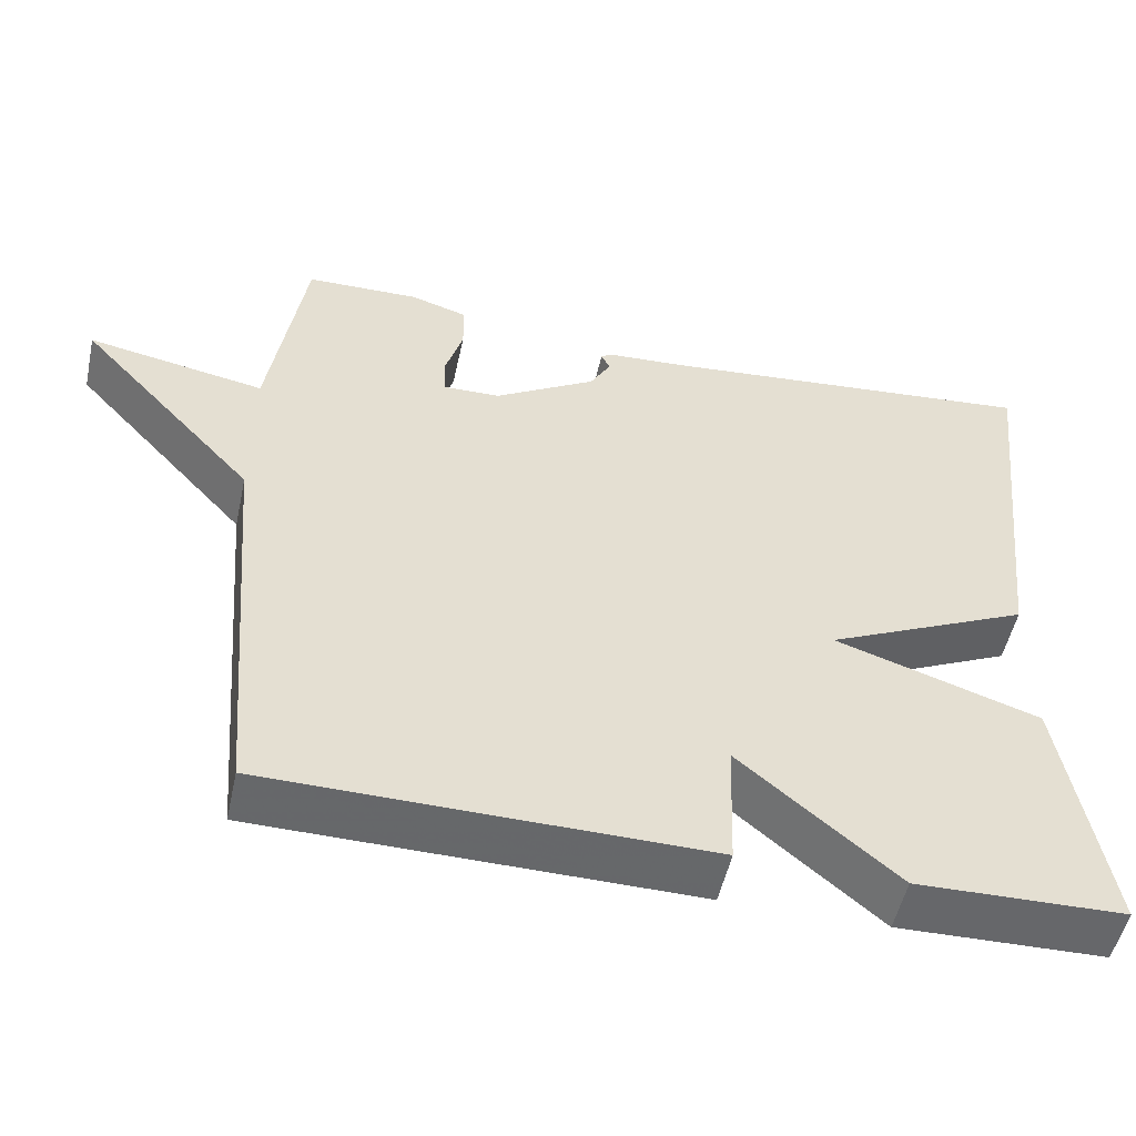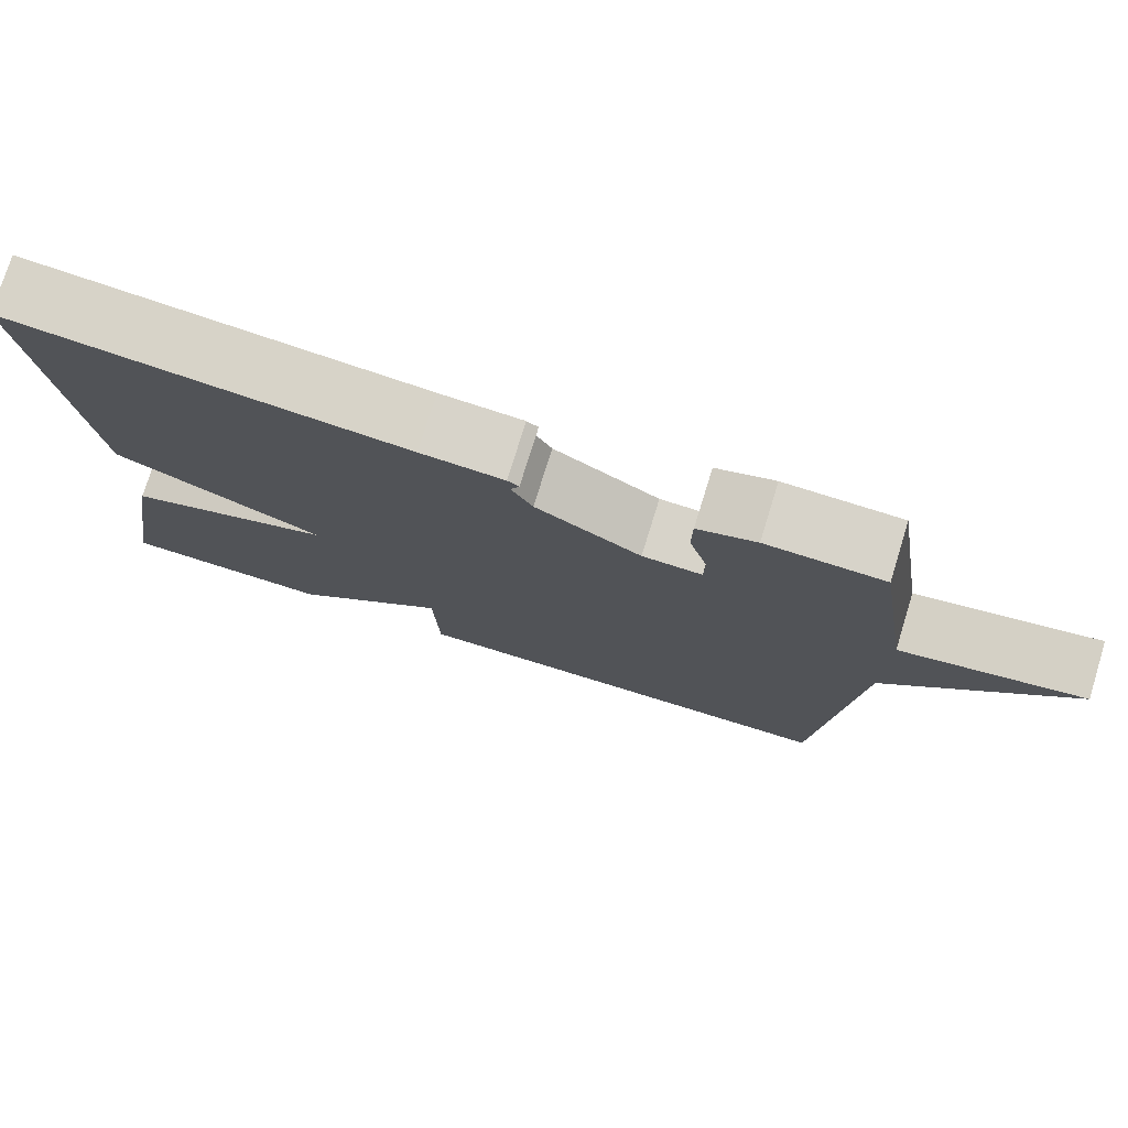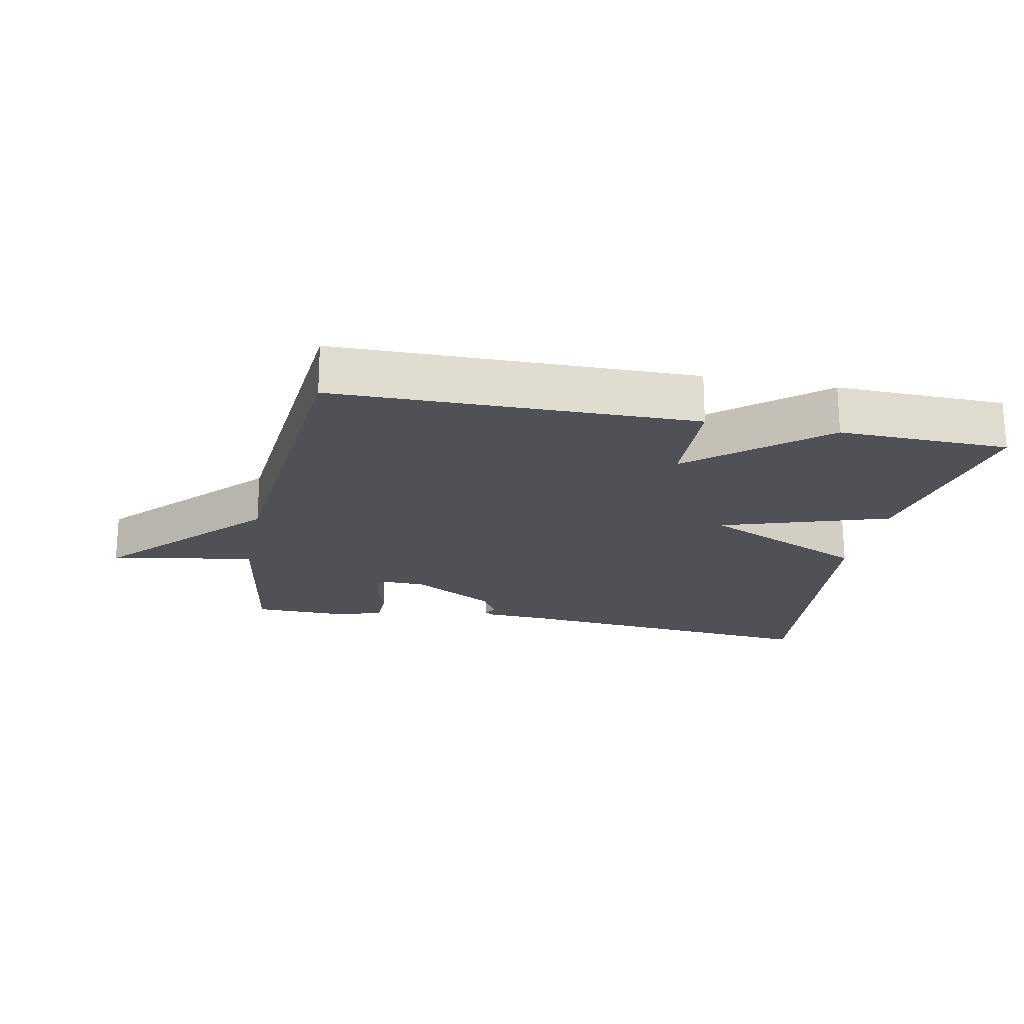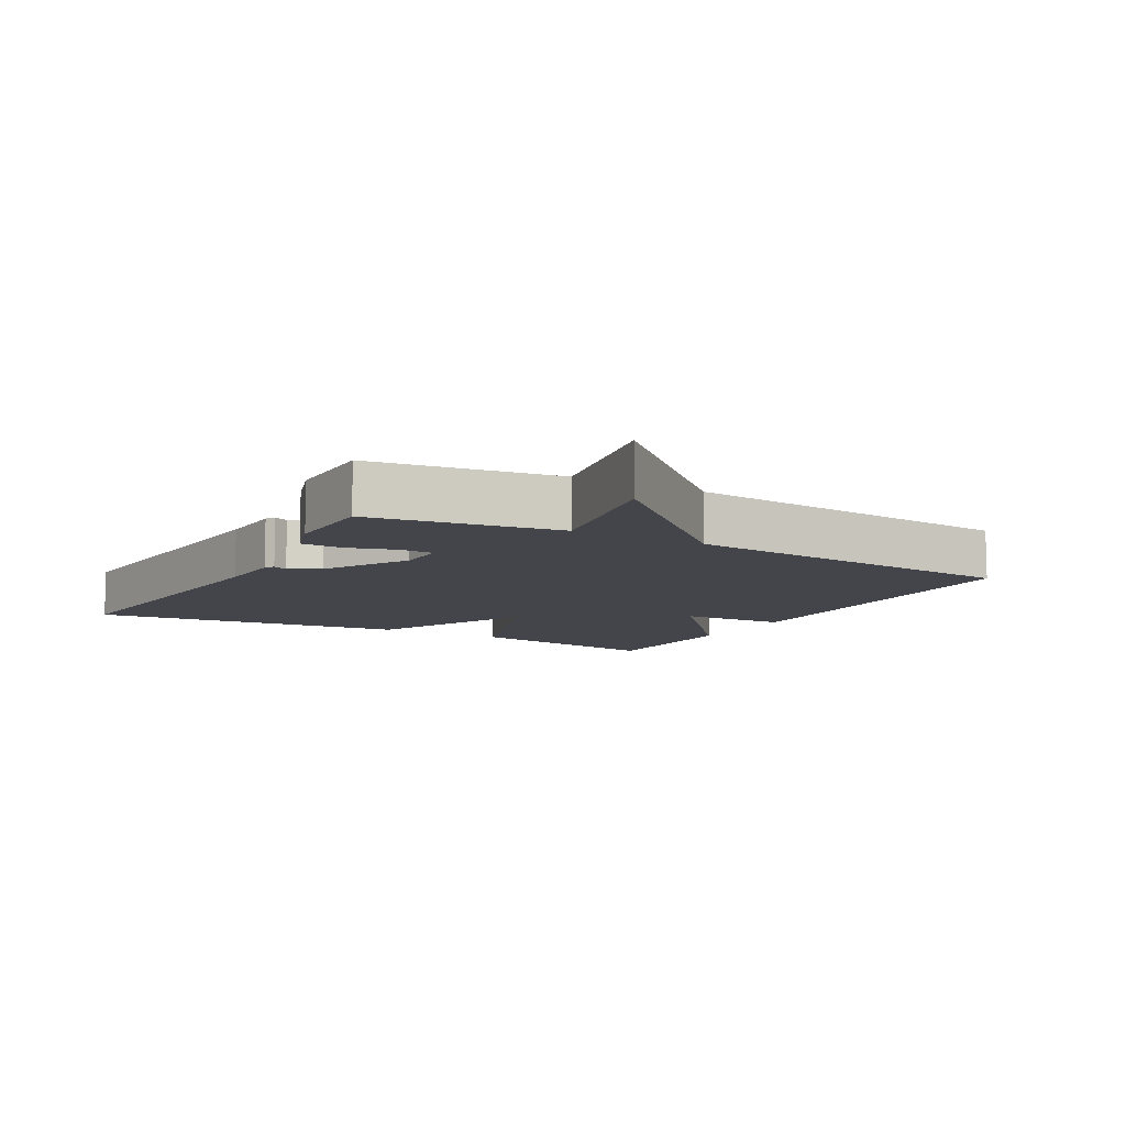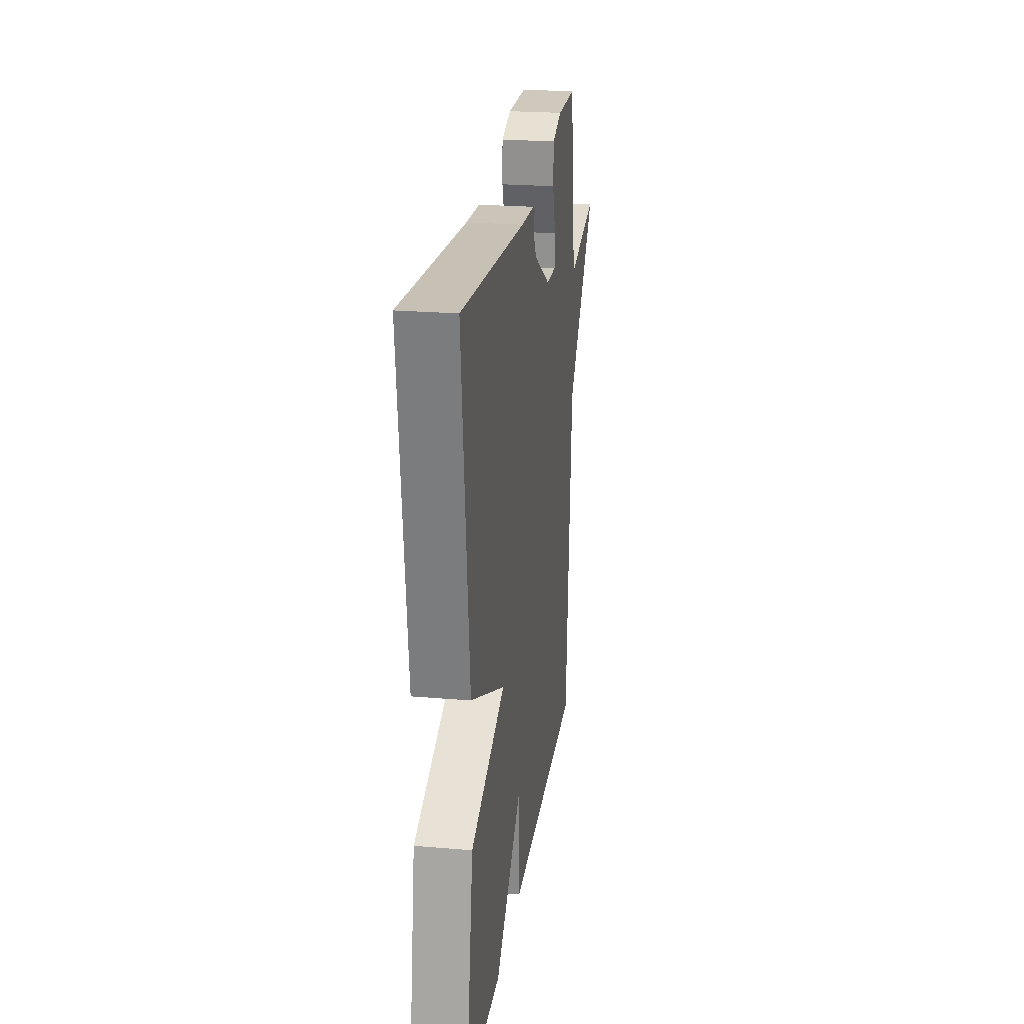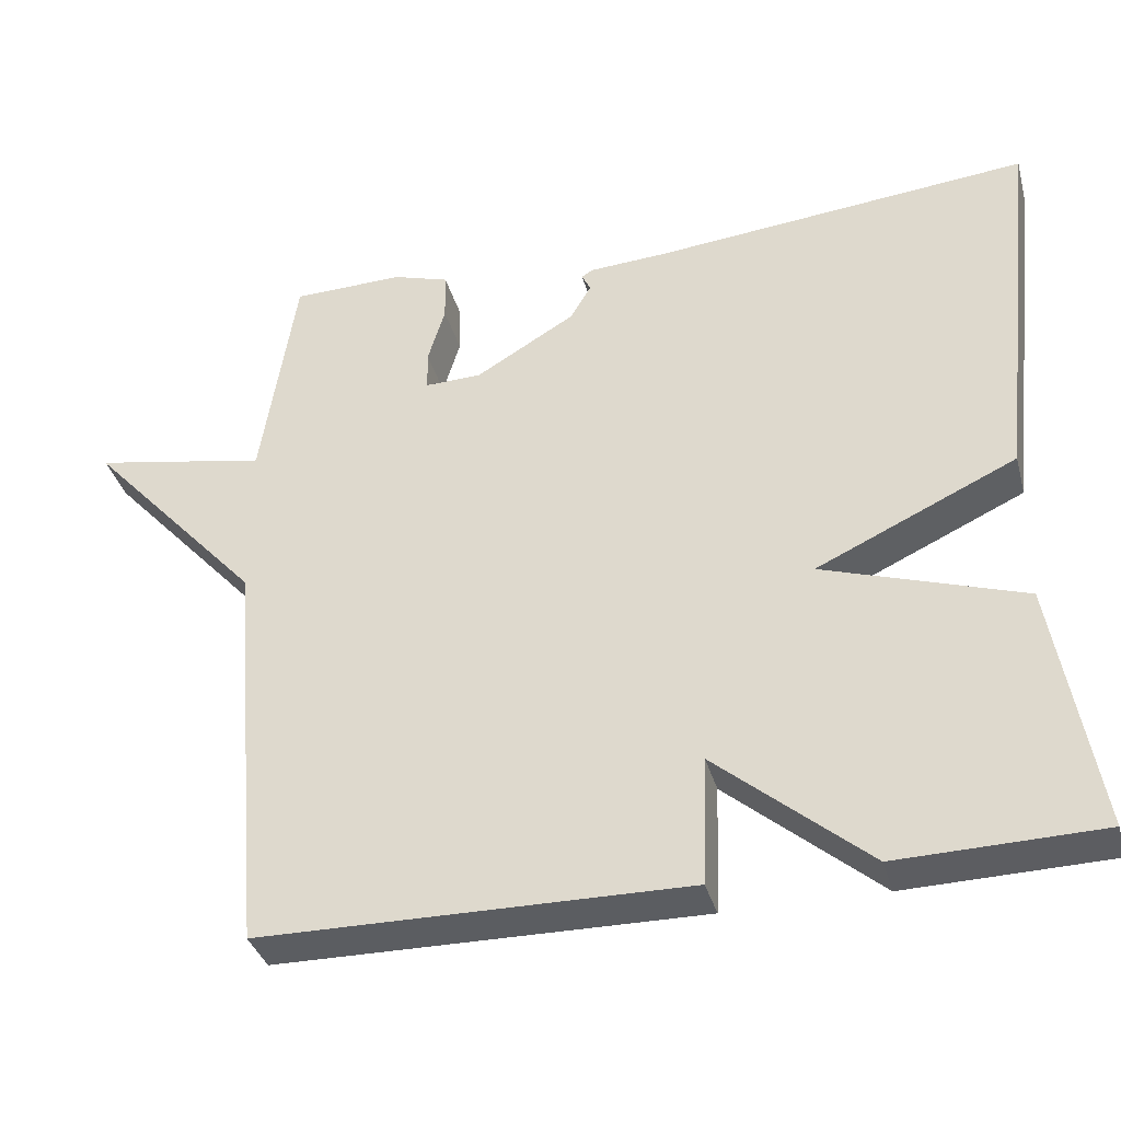
<metadata>
{"format":"obj","ext":"obj","renderer":"f3d","projection":"perspective","resolution":1024,"background":"white","views":[{"elev":-52.2,"azim":167.7,"up":"+Z"},{"elev":76.3,"azim":17.2,"up":"+Z"},{"elev":-20.3,"azim":168.7,"up":"+Y"},{"elev":-9.3,"azim":60.7,"up":"+Y"},{"elev":23.7,"azim":-81.9,"up":"+Z"},{"elev":-36.1,"azim":-165.0,"up":"+Z"}]}
</metadata>
<code>
v 0.5 0.07 -0.5
v -0.043 0.07 -0.506
v -0.049 0.07 -0.343
v -0.243 0.07 -0.506
v -0.5 0.07 -0.5
v -0.446 0.07 -0.183
v -0.192 0.07 -0.1
v -0.446 0.07 0.017
v -0.5 0.07 0.5
v -0.022 0.07 0.455
v 0.079 0.07 0.449
v 0.093 0.07 0.44
v 0.082 0.07 0.418
v 0.108 0.07 0.373
v 0.235 0.07 0.298
v 0.307 0.07 0.296
v 0.308 0.07 0.346
v 0.286 0.07 0.419
v 0.287 0.07 0.481
v 0.358 0.07 0.503
v 0.5 0.07 0.5
v 0.544 0.07 0.217
v 0.765 0.07 0.258
v 0.544 0.07 0.017
v 0.5 0 -0.5
v -0.043 0 -0.506
v -0.049 0 -0.343
v -0.243 0 -0.506
v -0.5 0 -0.5
v -0.446 0 -0.183
v -0.192 0 -0.1
v -0.446 0 0.017
v -0.5 0 0.5
v -0.022 0 0.455
v 0.079 0 0.449
v 0.093 0 0.44
v 0.082 0 0.418
v 0.108 0 0.373
v 0.235 0 0.298
v 0.307 0 0.296
v 0.308 0 0.346
v 0.286 0 0.419
v 0.287 0 0.481
v 0.358 0 0.503
v 0.5 0 0.5
v 0.544 0 0.217
v 0.765 0 0.258
v 0.544 0 0.017
f 22 23 24
f 21 22 24
f 20 21 24
f 19 20 24
f 18 19 24
f 17 18 24
f 16 17 24 1
f 1 2 3
f 16 1 3
f 15 16 3
f 14 15 3 4
f 13 14 4
f 10 11 12 13
f 9 10 13
f 8 9 13
f 7 8 13
f 7 13 4
f 4 5 6 7
f 48 47 46
f 48 46 45
f 48 45 44
f 48 44 43
f 48 43 42
f 48 42 41
f 25 48 41 40
f 27 26 25
f 27 25 40
f 27 40 39
f 28 27 39 38
f 28 38 37
f 37 36 35 34
f 37 34 33
f 37 33 32
f 37 32 31
f 28 37 31
f 31 30 29 28
f 1 25 26 2
f 2 26 27 3
f 3 27 28 4
f 4 28 29 5
f 5 29 30 6
f 6 30 31 7
f 7 31 32 8
f 8 32 33 9
f 9 33 34 10
f 10 34 35 11
f 11 35 36 12
f 12 36 37 13
f 13 37 38 14
f 14 38 39 15
f 15 39 40 16
f 16 40 41 17
f 17 41 42 18
f 18 42 43 19
f 19 43 44 20
f 20 44 45 21
f 21 45 46 22
f 22 46 47 23
f 23 47 48 24
f 24 48 25 1

</code>
